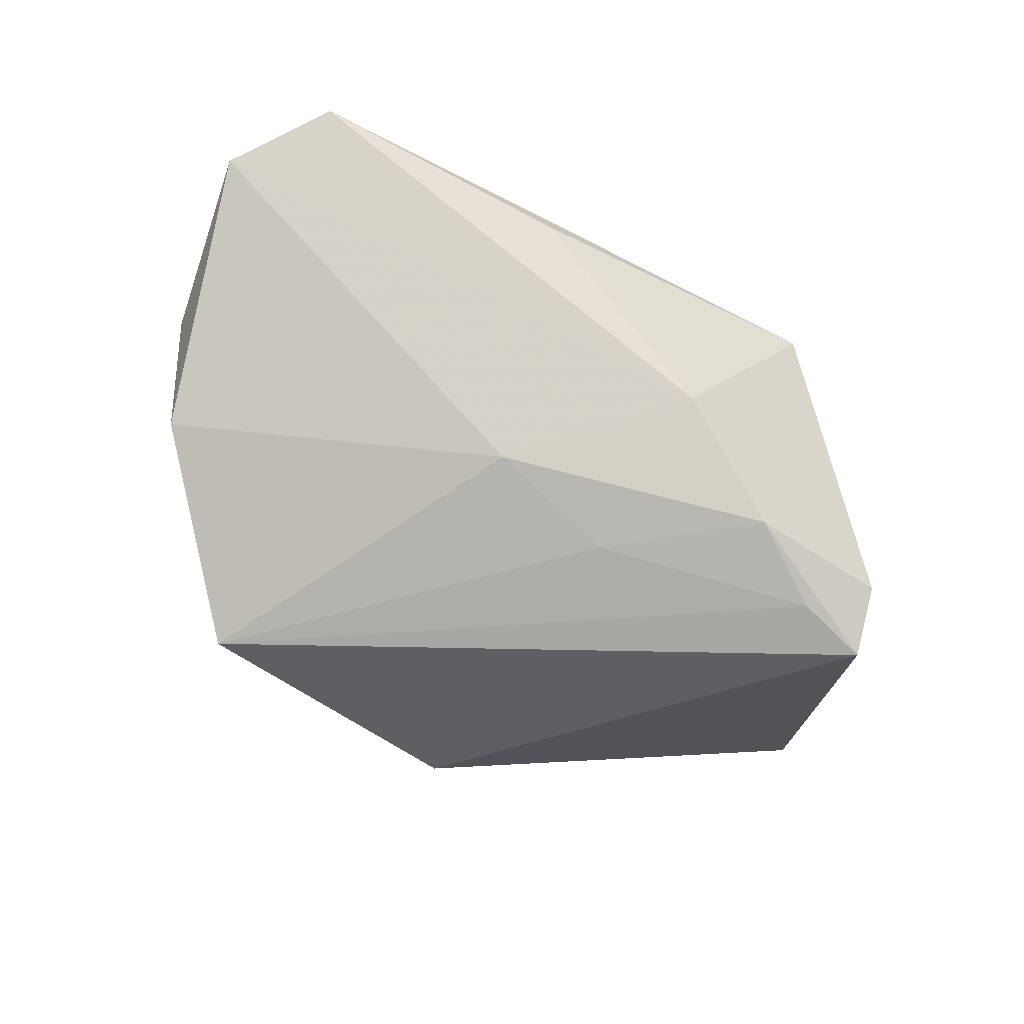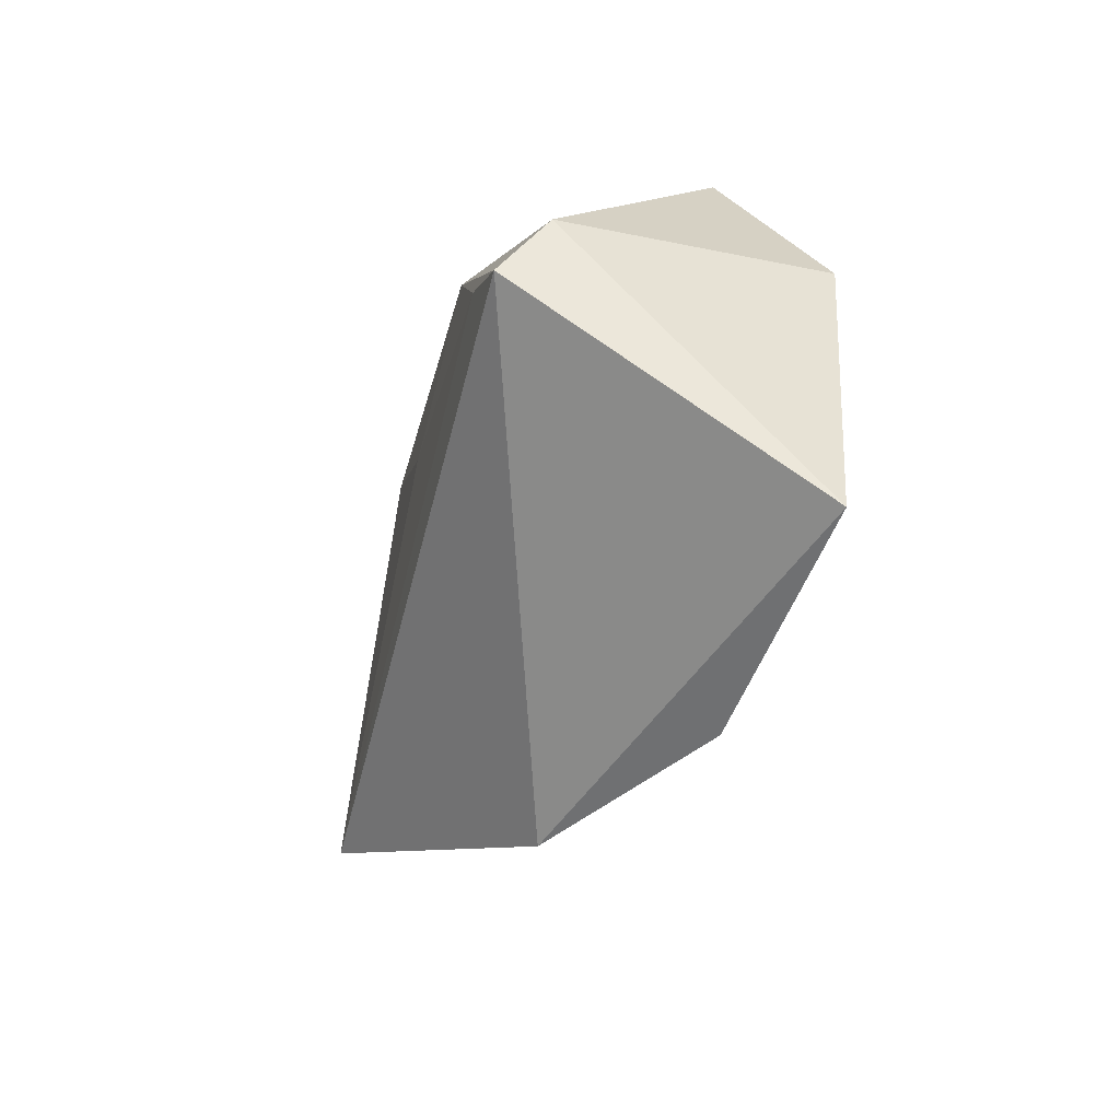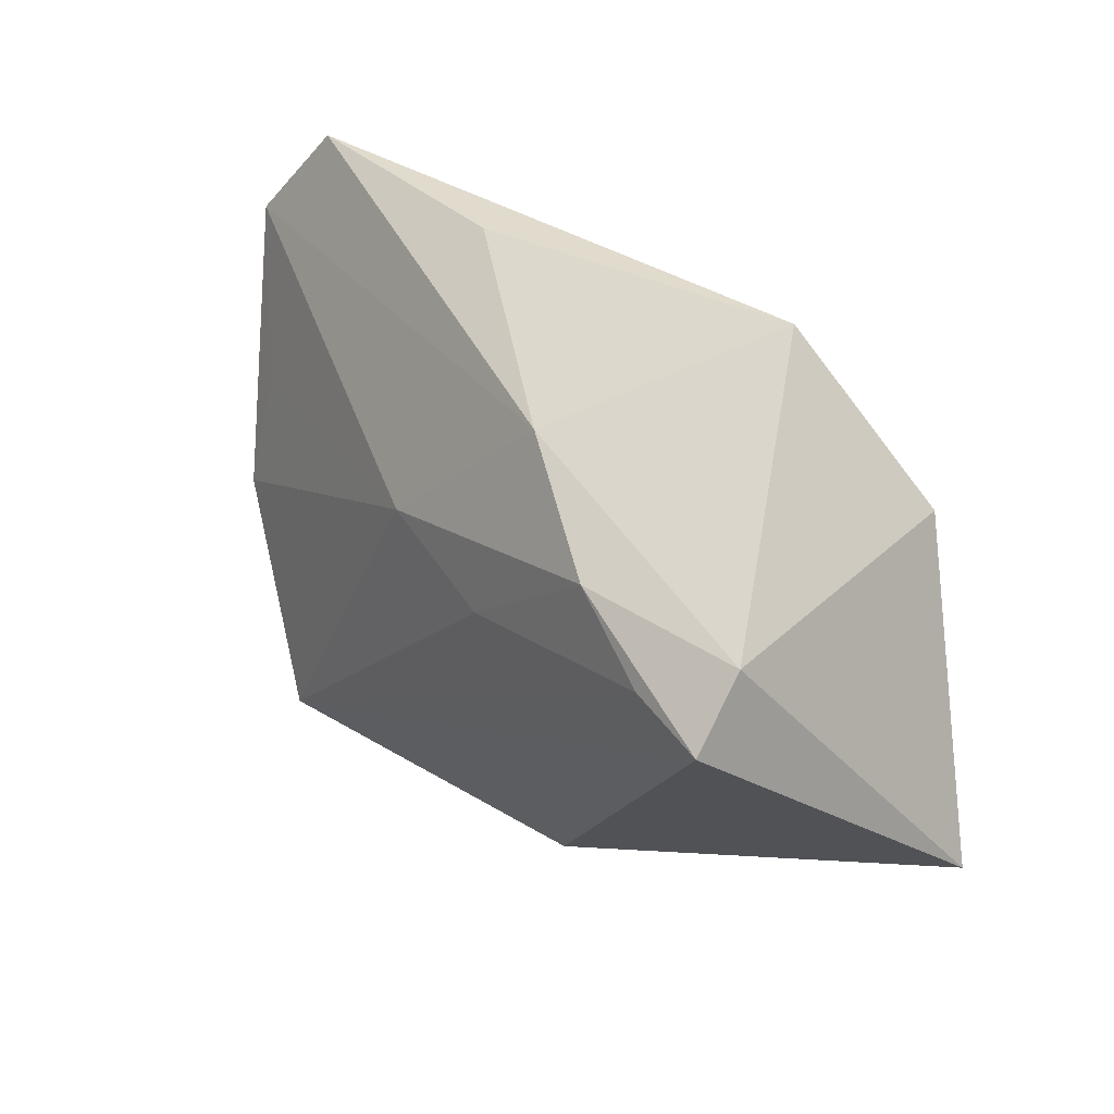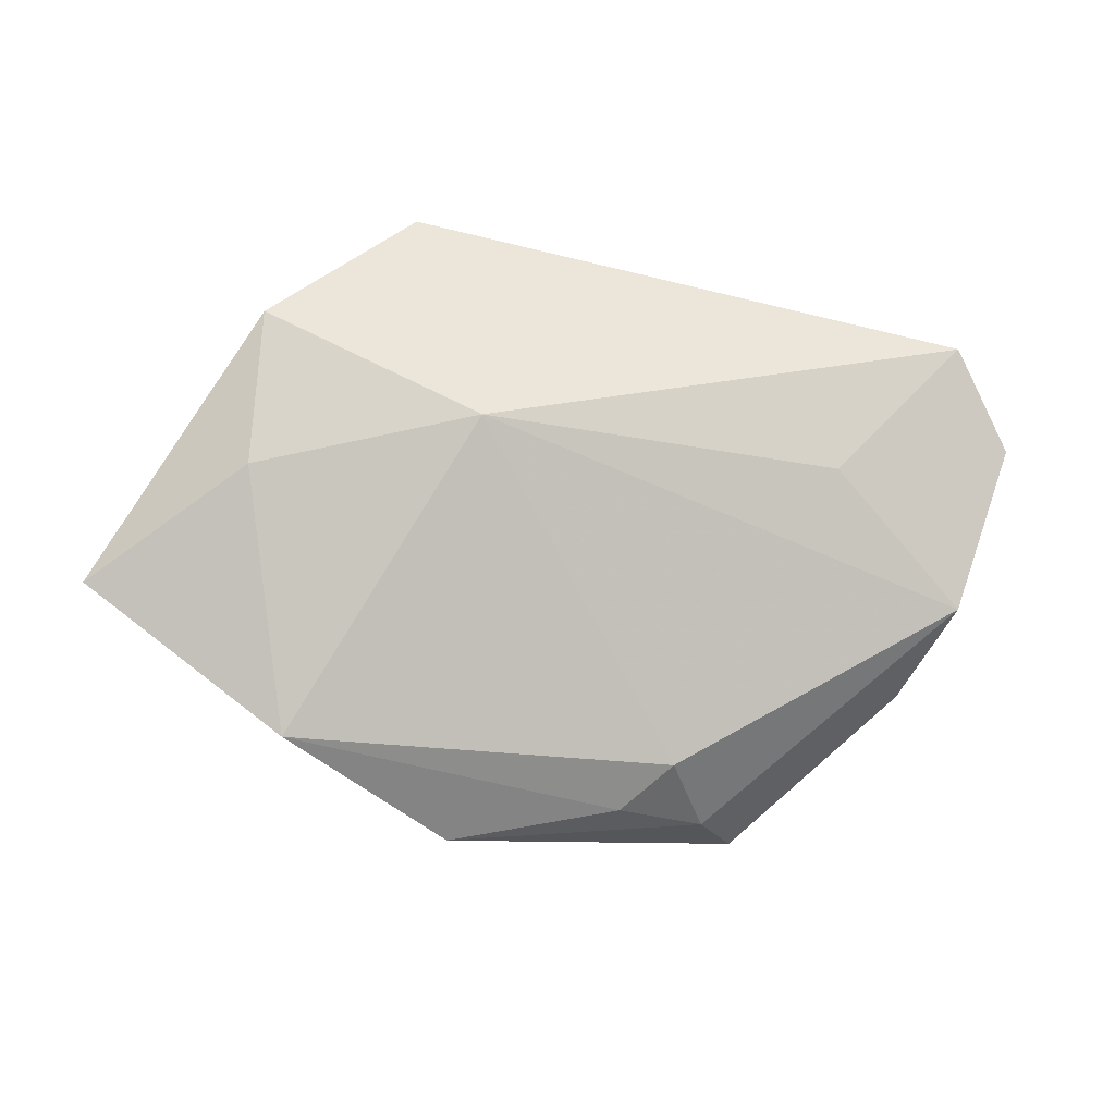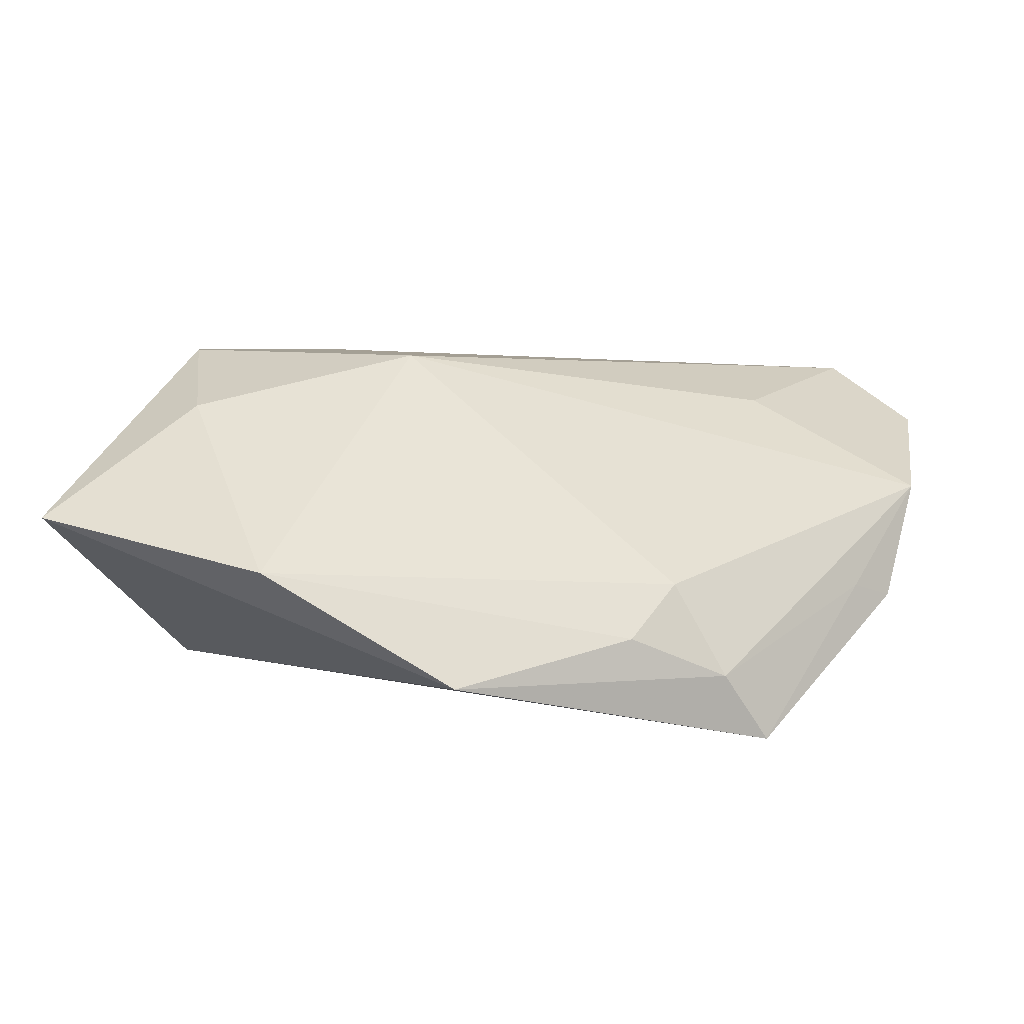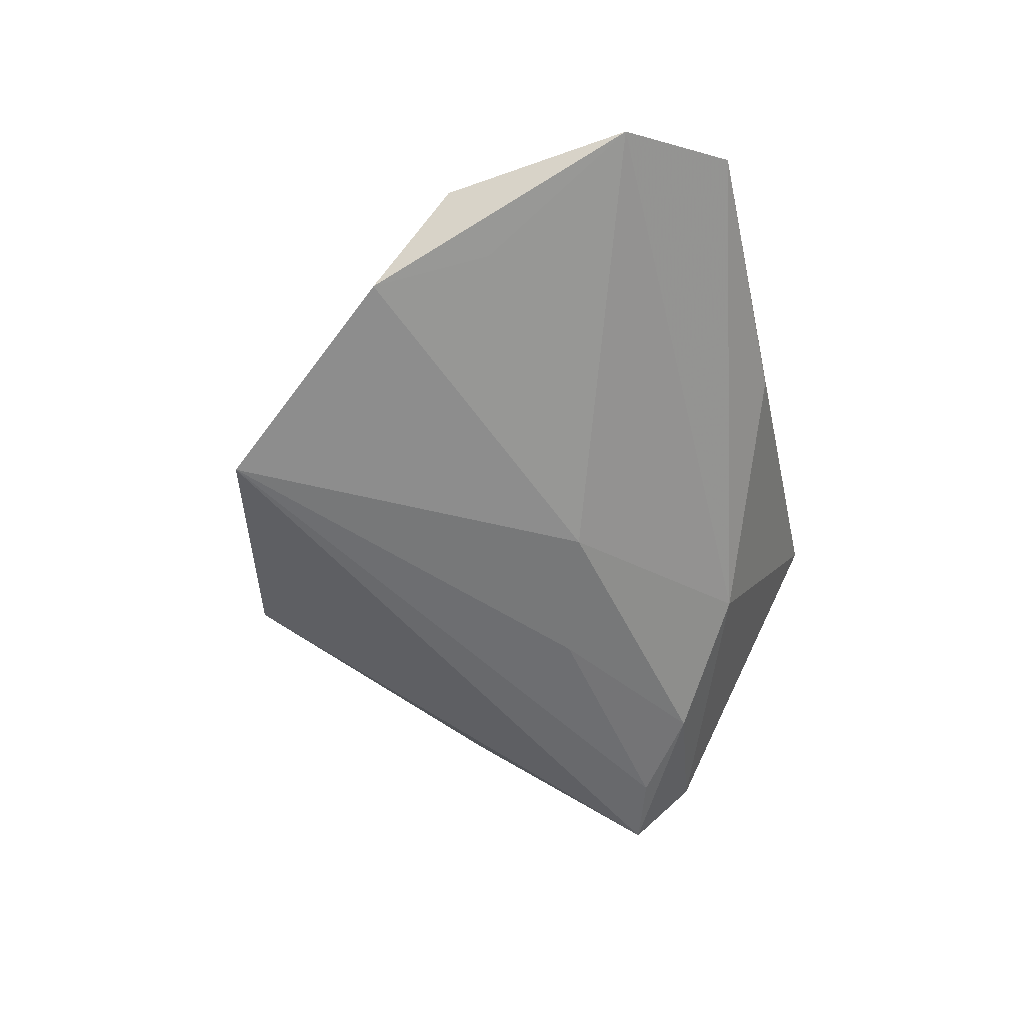
<metadata>
{"format":"obj","ext":"obj","renderer":"f3d","projection":"perspective","resolution":1024,"background":"white","views":[{"elev":-74.7,"azim":152.7,"up":"+Z"},{"elev":-24.9,"azim":-105.4,"up":"+Y"},{"elev":33.3,"azim":-128.4,"up":"+Y"},{"elev":73.2,"azim":10.7,"up":"+Z"},{"elev":-65.7,"azim":5.9,"up":"+Y"},{"elev":-52.8,"azim":102.6,"up":"+Z"}]}
</metadata>
<code>
v -0.02283 -0.03505 0.01132
v 0.04875 -0.0133 -0.008448
v -0.02232 0.0153 -0.0172
v -0.02043 0.03495 0.0134
v 0.03942 0.01344 0.007488
v 0.01241 0.007171 -0.01653
v 0.05246 0.004174 -0.008496
v -0.001527 -0.04172 -0.002683
v 0.01941 0.03484 0.001924
v -0.006916 0.02471 -0.01123
v 0.06187 0.02338 -0.001661
v -0.004422 0.002379 -0.01792
v -0.04216 0.00506 -0.01827
v 0.01944 -0.03387 -0.002386
v 0.05324 -0.01012 -0.01182
v -0.03523 0.01548 0.02188
v -0.005889 0.007381 0.02095
v -0.03279 -0.004319 0.02121
v 0.05305 0.03495 0.002775
v 0.03025 -0.0325 -0.009239
v 0.02523 -0.02754 0.001151
v 0.0347 -0.0328 -0.01827
v 0.05839 0.000368 -0.001547
v -0.03272 0.007955 -0.01827
v -0.04122 0.01285 -0.01192
v -0.05067 -0.02131 0.01498
f 13 8 26
f 8 13 22
f 11 10 19
f 4 17 19
f 4 10 25
f 25 13 26
f 6 10 11
f 11 7 6
f 4 25 16
f 16 17 4
f 16 18 17
f 16 25 26
f 26 18 16
f 17 21 23
f 8 22 20
f 20 23 21
f 17 18 1
f 1 21 17
f 1 18 26
f 26 8 1
f 9 10 4
f 4 19 9
f 9 19 10
f 13 25 3
f 3 25 10
f 10 6 3
f 11 19 5
f 5 23 11
f 5 19 17
f 17 23 5
f 15 7 11
f 11 23 15
f 22 6 15
f 15 6 7
f 8 20 14
f 14 20 21
f 14 1 8
f 21 1 14
f 2 20 22
f 23 20 2
f 22 15 2
f 2 15 23
f 24 22 13
f 13 3 24
f 12 3 6
f 12 24 3
f 12 6 22
f 22 24 12

</code>
